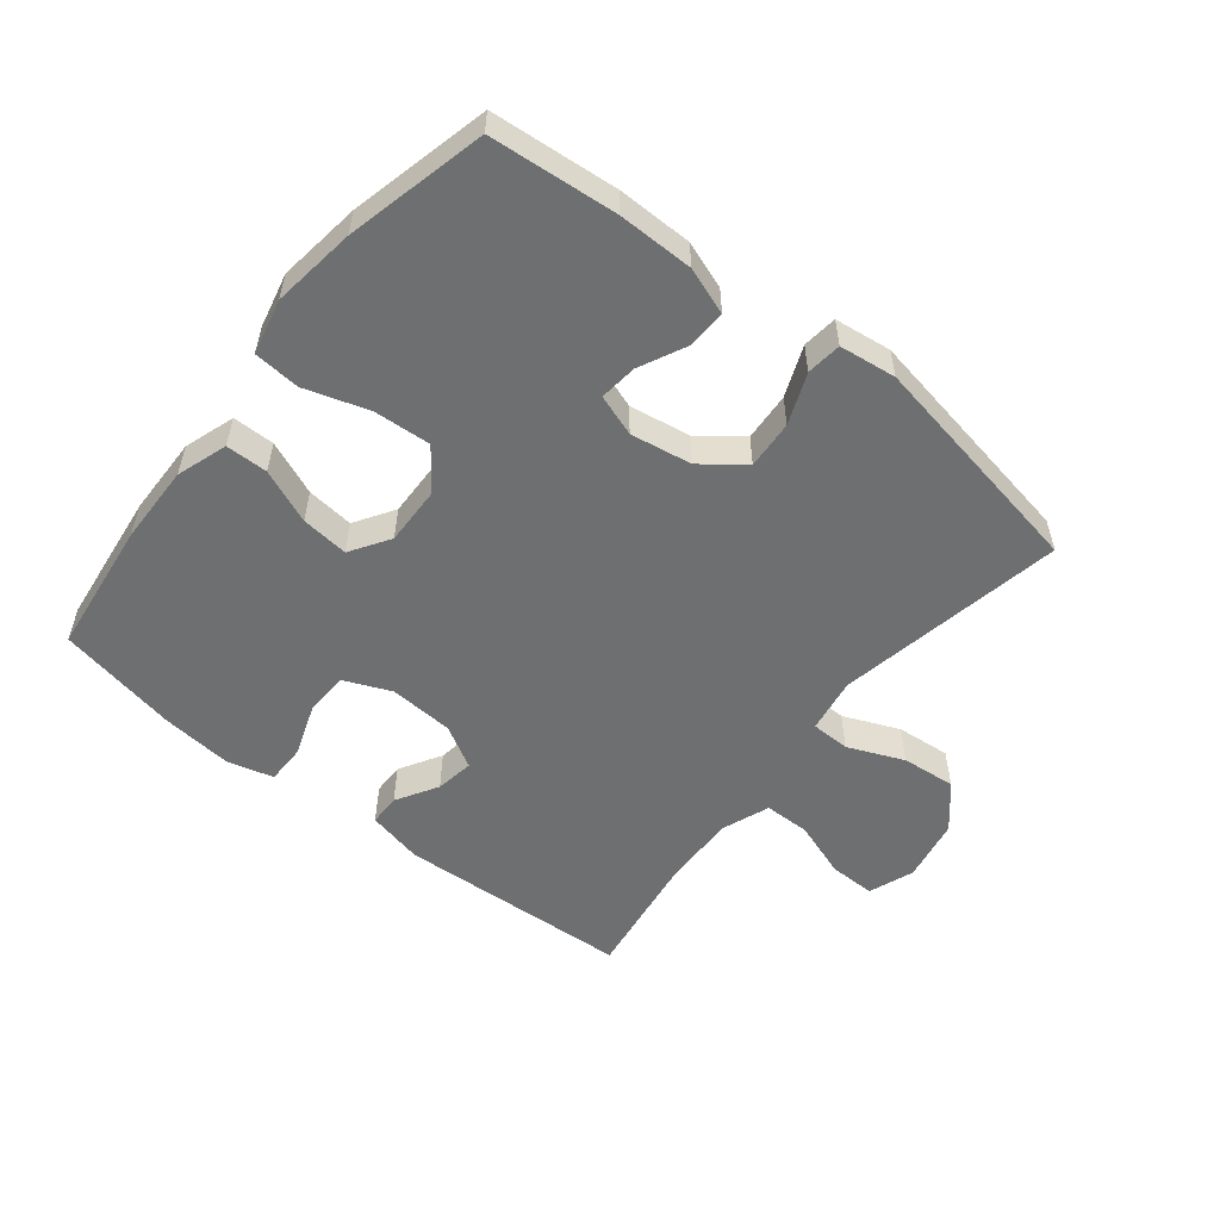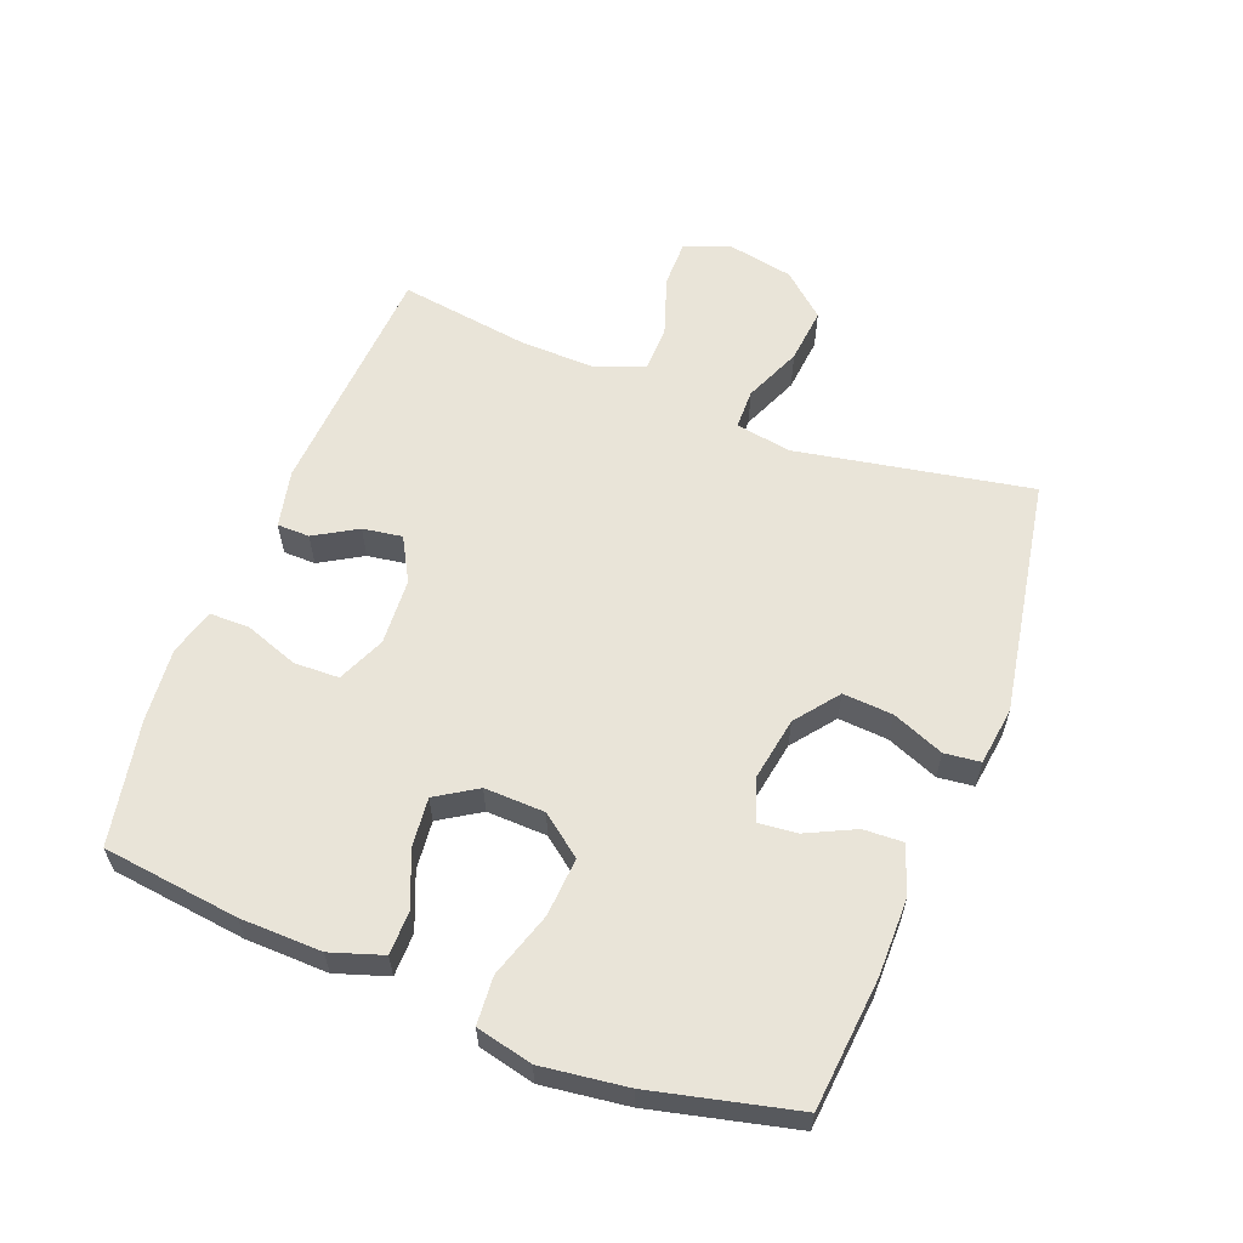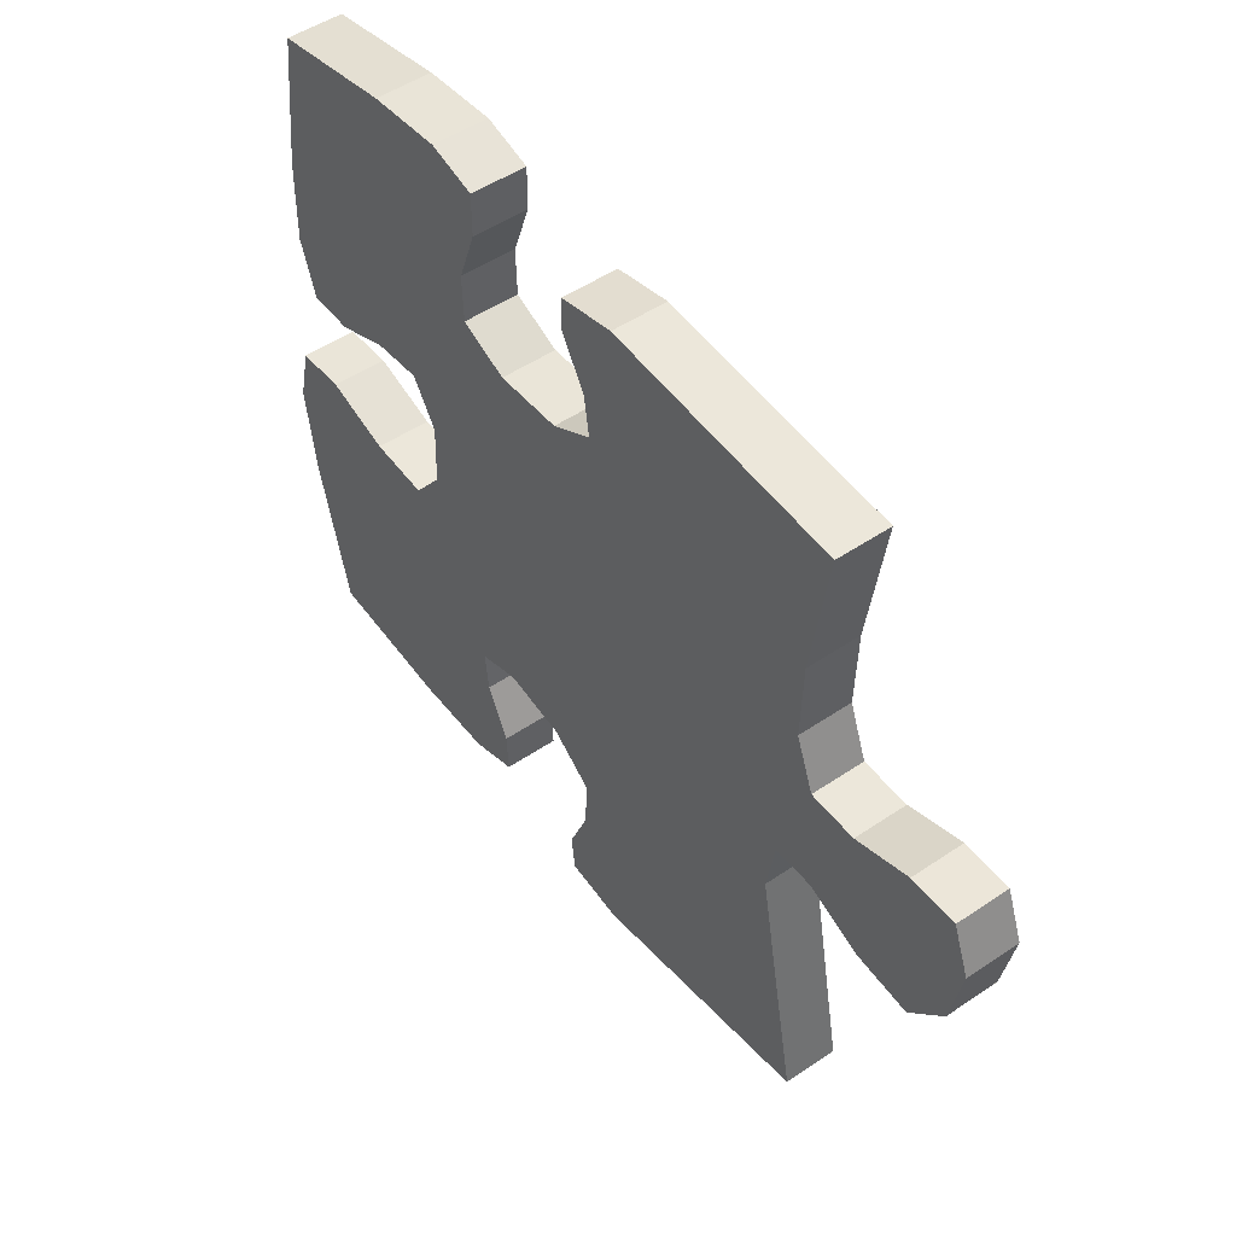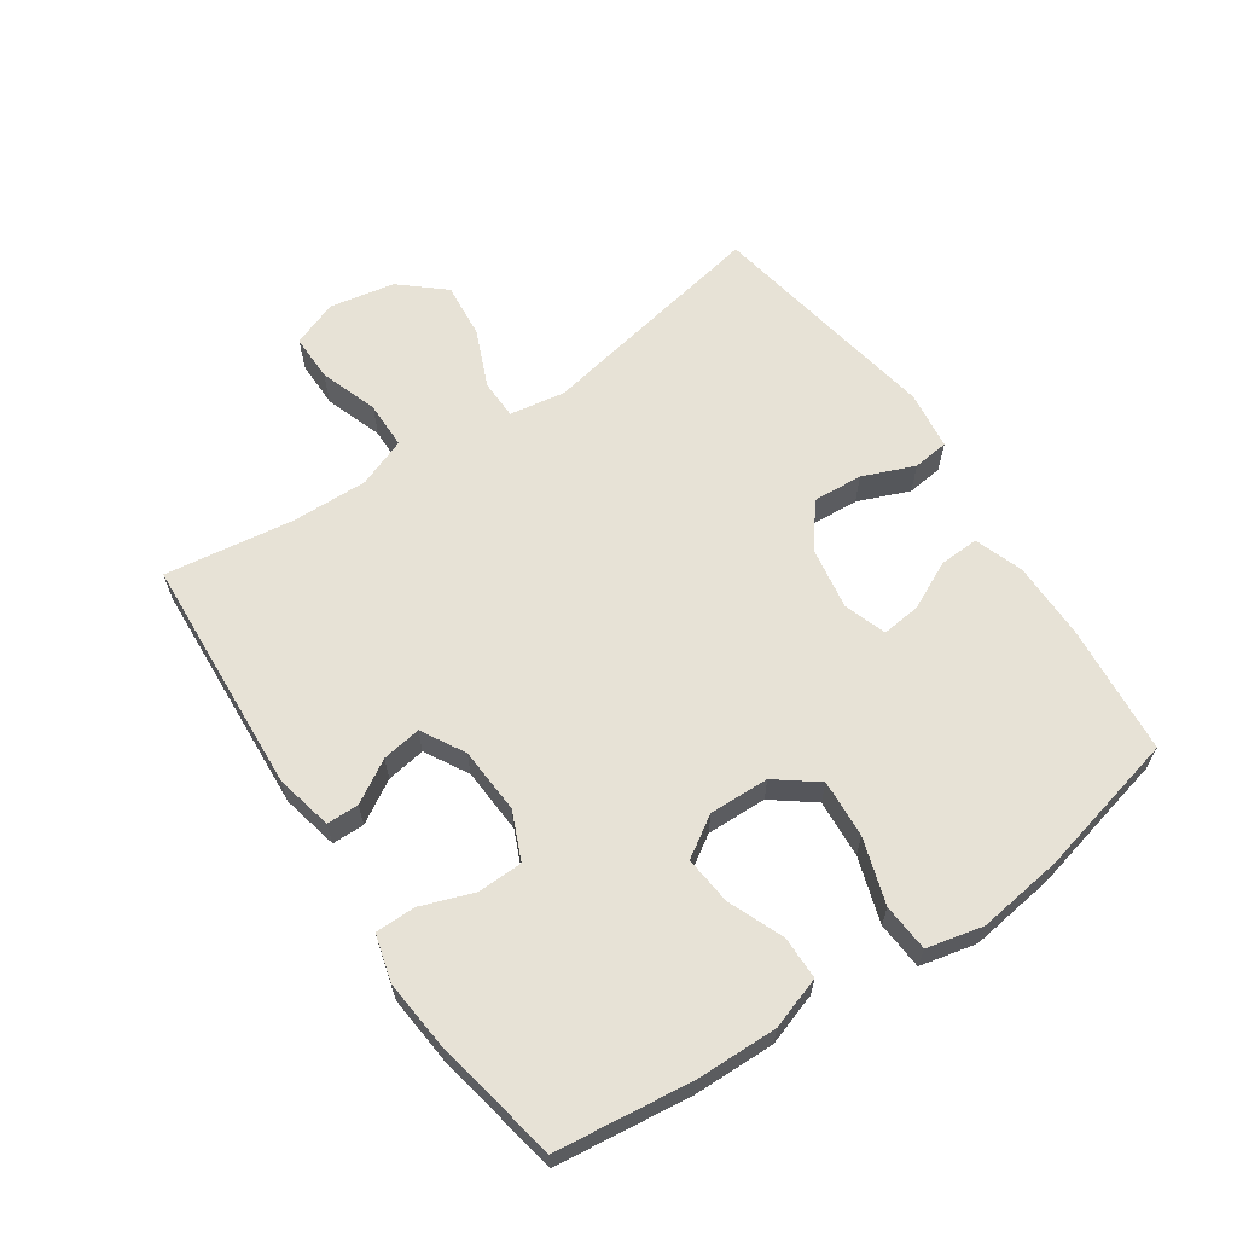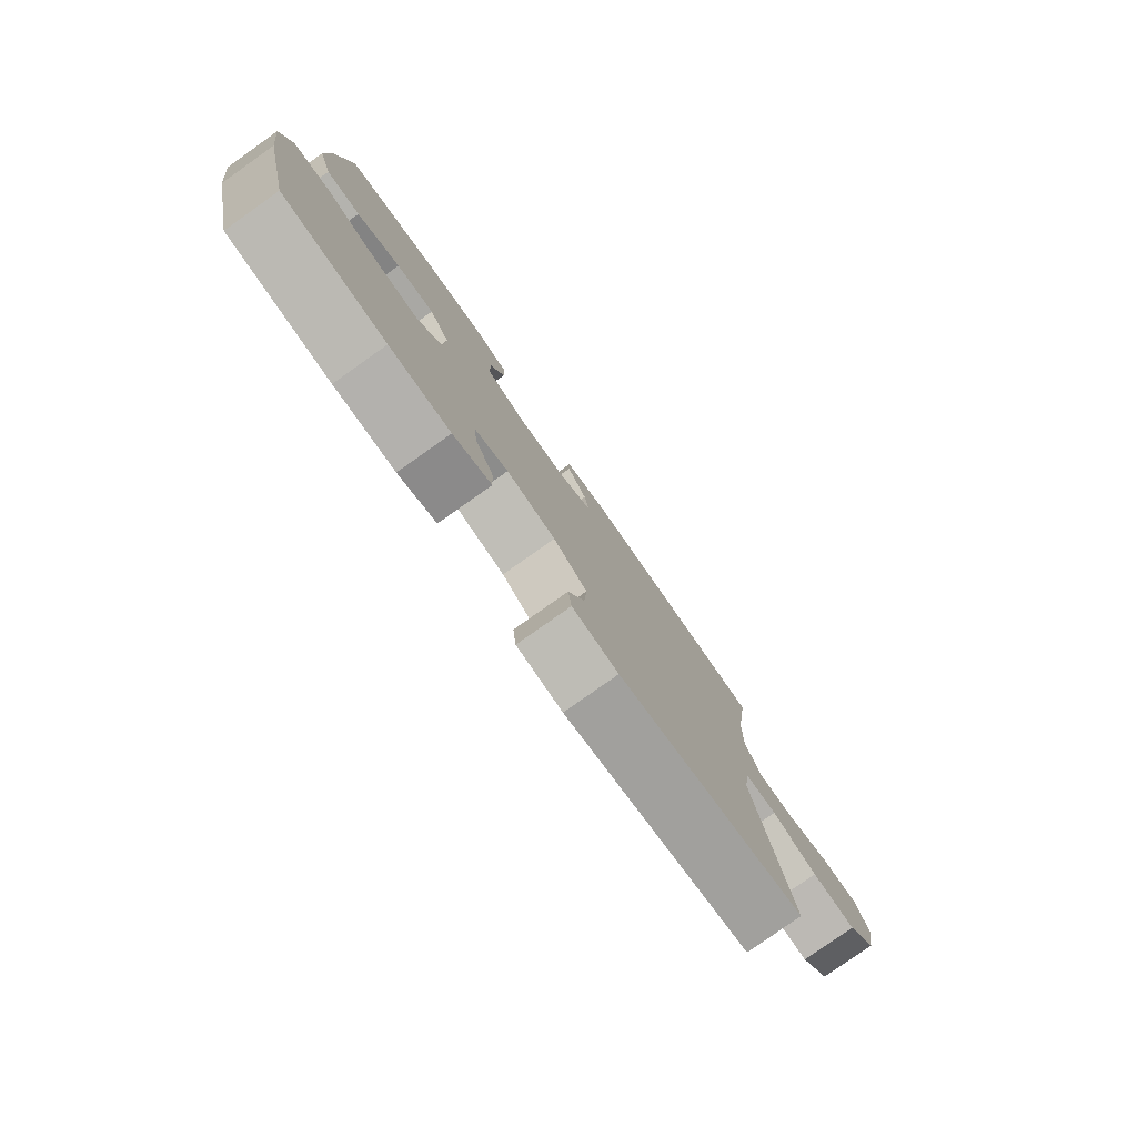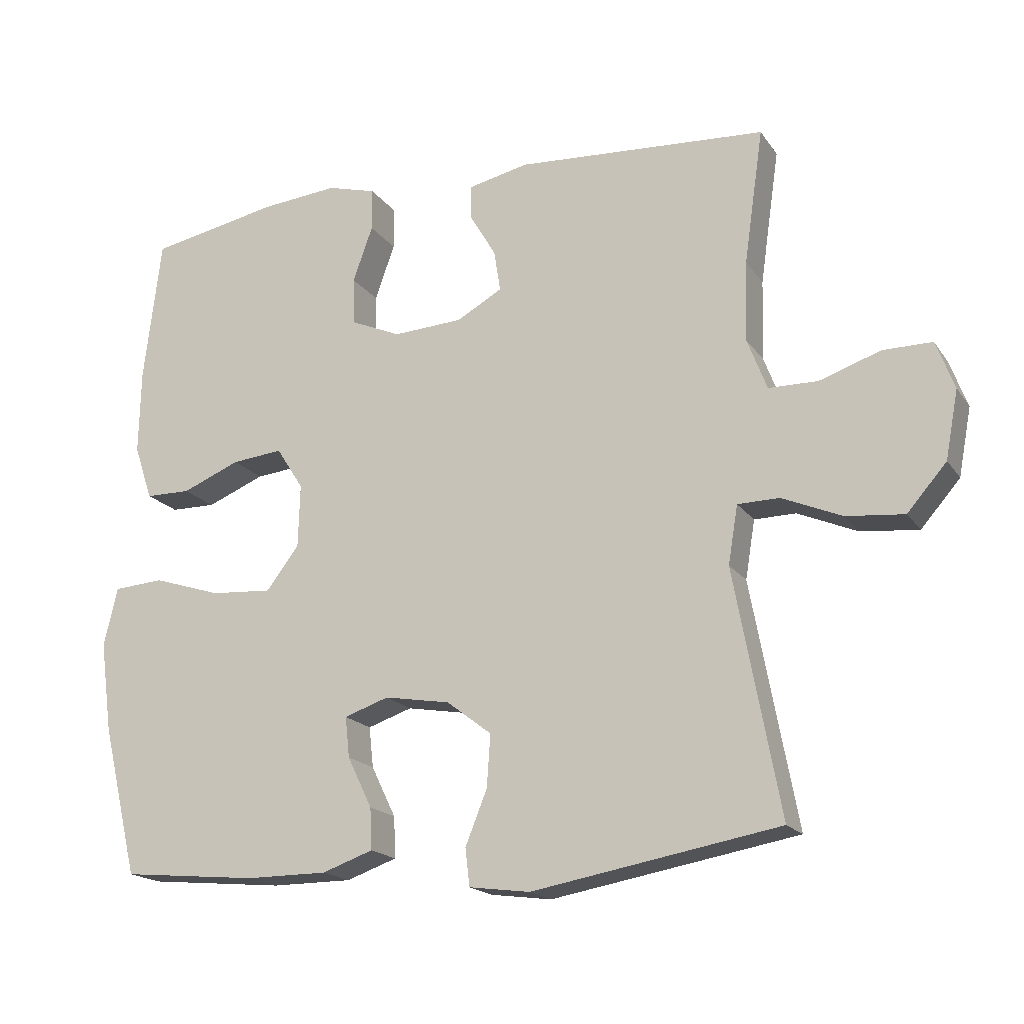
<metadata>
{"format":"obj","ext":"obj","renderer":"f3d","projection":"perspective","resolution":1024,"background":"white","views":[{"elev":-54.6,"azim":141.3,"up":"+Y"},{"elev":60.1,"azim":111.3,"up":"+Y"},{"elev":50.3,"azim":-126.6,"up":"+Z"},{"elev":63.7,"azim":55.9,"up":"+Y"},{"elev":-79.4,"azim":125.2,"up":"+Z"},{"elev":-17.9,"azim":-156.2,"up":"+Z"}]}
</metadata>
<code>
o path9770
v 0.3351 0.0375 0.5424
v 0.2218 0.0375 0.5531
v 0.1497 0.0375 0.5334
v 0.1496 0.0375 0.471
v 0.1788 0.0375 0.3892
v 0.1766 0.0375 0.3195
v 0.103 0.0375 0.2877
v 0.000763 0.0375 0.2937
v -0.06639 0.0375 0.3314
v -0.05693 0.0375 0.3921
v -0.01794 0.0375 0.4576
v -0.01862 0.0375 0.5075
v -0.1068 0.0375 0.527
v -0.476 0.0375 0.5047
v -0.4475 0.0375 0.306
v -0.4441 0.0375 0.1878
v -0.473 0.0375 0.1122
v -0.5453 0.0375 0.1114
v -0.6354 0.0375 0.1422
v -0.7078 0.0375 0.1426
v -0.7346 0.0375 0.0716
v -0.7156 0.0375 -0.0287
v -0.6579 0.0375 -0.09526
v -0.5723 0.0375 -0.08686
v -0.4842 0.0375 -0.04933
v -0.4228 0.0375 -0.05032
v -0.4086 0.0375 -0.1365
v -0.476 0.0375 -0.4969
v -0.1118 0.0375 -0.5618
v -0.02187 0.0375 -0.5499
v -0.01548 0.0375 -0.4946
v -0.04758 0.0375 -0.4148
v -0.05274 0.0375 -0.3378
v 0.01326 0.0375 -0.2871
v 0.1099 0.0375 -0.2708
v 0.1755 0.0375 -0.2932
v 0.169 0.0375 -0.3531
v 0.1329 0.0375 -0.4278
v 0.1302 0.0375 -0.4888
v 0.2051 0.0375 -0.5152
v 0.3243 0.0375 -0.5156
v 0.5259 0.0375 -0.4969
v 0.5786 0.0375 -0.2754
v 0.5962 0.0375 -0.1427
v 0.5762 0.0375 -0.05567
v 0.5023 0.0375 -0.05021
v 0.4015 0.0375 -0.08243
v 0.3115 0.0375 -0.08849
v 0.2633 0.0375 -0.02524
v 0.2605 0.0375 0.06775
v 0.3003 0.0375 0.1302
v 0.3753 0.0375 0.1226
v 0.4608 0.0375 0.08743
v 0.5274 0.0375 0.08814
v 0.5541 0.0375 0.1684
v 0.5514 0.0375 0.2939
v 0.5259 0.0375 0.5047
v 0.3351 -0.0375 0.5424
v 0.2218 -0.0375 0.5531
v 0.1497 -0.0375 0.5334
v 0.1496 -0.0375 0.471
v 0.1788 -0.0375 0.3892
v 0.1766 -0.0375 0.3195
v 0.103 -0.0375 0.2877
v 0.000763 -0.0375 0.2937
v -0.06639 -0.0375 0.3314
v -0.05693 -0.0375 0.3921
v -0.01794 -0.0375 0.4576
v -0.01862 -0.0375 0.5075
v -0.1068 -0.0375 0.527
v -0.476 -0.0375 0.5047
v -0.4475 -0.0375 0.306
v -0.4441 -0.0375 0.1878
v -0.473 -0.0375 0.1122
v -0.5453 -0.0375 0.1114
v -0.6354 -0.0375 0.1422
v -0.7078 -0.0375 0.1426
v -0.7346 -0.0375 0.0716
v -0.7156 -0.0375 -0.0287
v -0.6579 -0.0375 -0.09526
v -0.5723 -0.0375 -0.08686
v -0.4842 -0.0375 -0.04933
v -0.4228 -0.0375 -0.05032
v -0.4086 -0.0375 -0.1365
v -0.476 -0.0375 -0.4969
v -0.1118 -0.0375 -0.5618
v -0.02187 -0.0375 -0.5499
v -0.01548 -0.0375 -0.4946
v -0.04758 -0.0375 -0.4148
v -0.05274 -0.0375 -0.3378
v 0.01326 -0.0375 -0.2871
v 0.1099 -0.0375 -0.2708
v 0.1755 -0.0375 -0.2932
v 0.169 -0.0375 -0.3531
v 0.1329 -0.0375 -0.4278
v 0.1302 -0.0375 -0.4888
v 0.2051 -0.0375 -0.5152
v 0.3243 -0.0375 -0.5156
v 0.5259 -0.0375 -0.4969
v 0.5786 -0.0375 -0.2754
v 0.5962 -0.0375 -0.1427
v 0.5762 -0.0375 -0.05567
v 0.5023 -0.0375 -0.05021
v 0.4015 -0.0375 -0.08243
v 0.3115 -0.0375 -0.08849
v 0.2633 -0.0375 -0.02524
v 0.2605 -0.0375 0.06775
v 0.3003 -0.0375 0.1302
v 0.3753 -0.0375 0.1226
v 0.4608 -0.0375 0.08743
v 0.5274 -0.0375 0.08814
v 0.5541 -0.0375 0.1684
v 0.5514 -0.0375 0.2939
v 0.5259 -0.0375 0.5047
v 0.3351 0.0375 0.5424
v 0.2218 0.0375 0.5531
v 0.1497 0.0375 0.5334
v 0.1497 0.0375 0.5334
v 0.1496 0.0375 0.471
v -0.01862 0.0375 0.5075
v -0.01862 0.0375 0.5075
v -0.1068 0.0375 0.527
v 0.5259 0.0375 0.5047
v 0.5259 0.0375 0.5047
v -0.01794 0.0375 0.4576
v -0.476 0.0375 0.5047
v -0.476 0.0375 0.5047
v 0.1788 0.0375 0.3892
v -0.05693 0.0375 0.3921
v -0.4475 0.0375 0.306
v 0.5514 0.0375 0.2939
v -0.06639 0.0375 0.3314
v -0.06639 0.0375 0.3314
v 0.1766 0.0375 0.3195
v 0.1766 0.0375 0.3195
v 0.000763 0.0375 0.2937
v 0.103 0.0375 0.2877
v -0.4441 0.0375 0.1878
v 0.5541 0.0375 0.1684
v -0.473 0.0375 0.1122
v -0.473 0.0375 0.1122
v 0.5274 0.0375 0.08814
v 0.5274 0.0375 0.08814
v 0.3003 0.0375 0.1302
v 0.3003 0.0375 0.1302
v 0.3753 0.0375 0.1226
v -0.6354 0.0375 0.1422
v -0.7078 0.0375 0.1426
v -0.7078 0.0375 0.1426
v -0.7346 0.0375 0.0716
v -0.5453 0.0375 0.1114
v 0.2605 0.0375 0.06775
v 0.4608 0.0375 0.08743
v -0.7156 0.0375 -0.0287
v 0.2633 0.0375 -0.02524
v 0.3115 0.0375 -0.08849
v -0.4842 0.0375 -0.04933
v -0.4228 0.0375 -0.05032
v -0.4228 0.0375 -0.05032
v -0.6579 0.0375 -0.09526
v -0.5723 0.0375 -0.08686
v 0.5762 0.0375 -0.05567
v 0.5762 0.0375 -0.05567
v 0.5023 0.0375 -0.05021
v 0.4015 0.0375 -0.08243
v -0.4086 0.0375 -0.1365
v 0.5962 0.0375 -0.1427
v 0.5786 0.0375 -0.2754
v 0.1099 0.0375 -0.2708
v 0.1755 0.0375 -0.2932
v 0.1755 0.0375 -0.2932
v 0.01326 0.0375 -0.2871
v -0.05274 0.0375 -0.3378
v 0.169 0.0375 -0.3531
v -0.04758 0.0375 -0.4148
v 0.1329 0.0375 -0.4278
v 0.5259 0.0375 -0.4969
v 0.5259 0.0375 -0.4969
v -0.01548 0.0375 -0.4946
v 0.1302 0.0375 -0.4888
v 0.1302 0.0375 -0.4888
v -0.476 0.0375 -0.4969
v -0.476 0.0375 -0.4969
v 0.2051 0.0375 -0.5152
v -0.02187 0.0375 -0.5499
v -0.02187 0.0375 -0.5499
v 0.3243 0.0375 -0.5156
v -0.1118 0.0375 -0.5618
v 0.3351 -0.0375 0.5424
v 0.2218 -0.0375 0.5531
v 0.1497 -0.0375 0.5334
v 0.1497 -0.0375 0.5334
v 0.1496 -0.0375 0.471
v -0.01862 -0.0375 0.5075
v -0.01862 -0.0375 0.5075
v -0.1068 -0.0375 0.527
v 0.5259 -0.0375 0.5047
v 0.5259 -0.0375 0.5047
v -0.01794 -0.0375 0.4576
v -0.476 -0.0375 0.5047
v -0.476 -0.0375 0.5047
v 0.1788 -0.0375 0.3892
v -0.05693 -0.0375 0.3921
v -0.4475 -0.0375 0.306
v 0.5514 -0.0375 0.2939
v -0.06639 -0.0375 0.3314
v -0.06639 -0.0375 0.3314
v 0.1766 -0.0375 0.3195
v 0.1766 -0.0375 0.3195
v 0.000763 -0.0375 0.2937
v 0.103 -0.0375 0.2877
v -0.4441 -0.0375 0.1878
v 0.5541 -0.0375 0.1684
v -0.473 -0.0375 0.1122
v -0.473 -0.0375 0.1122
v 0.5274 -0.0375 0.08814
v 0.5274 -0.0375 0.08814
v 0.3003 -0.0375 0.1302
v 0.3003 -0.0375 0.1302
v 0.3753 -0.0375 0.1226
v -0.6354 -0.0375 0.1422
v -0.7078 -0.0375 0.1426
v -0.7078 -0.0375 0.1426
v -0.7346 -0.0375 0.0716
v -0.5453 -0.0375 0.1114
v 0.2605 -0.0375 0.06775
v 0.4608 -0.0375 0.08743
v -0.7156 -0.0375 -0.0287
v 0.2633 -0.0375 -0.02524
v 0.3115 -0.0375 -0.08849
v -0.4842 -0.0375 -0.04933
v -0.4228 -0.0375 -0.05032
v -0.4228 -0.0375 -0.05032
v -0.6579 -0.0375 -0.09526
v -0.5723 -0.0375 -0.08686
v 0.5762 -0.0375 -0.05567
v 0.5762 -0.0375 -0.05567
v 0.5023 -0.0375 -0.05021
v 0.4015 -0.0375 -0.08243
v -0.4086 -0.0375 -0.1365
v 0.5962 -0.0375 -0.1427
v 0.5786 -0.0375 -0.2754
v 0.1099 -0.0375 -0.2708
v 0.1755 -0.0375 -0.2932
v 0.1755 -0.0375 -0.2932
v 0.01326 -0.0375 -0.2871
v -0.05274 -0.0375 -0.3378
v 0.169 -0.0375 -0.3531
v -0.04758 -0.0375 -0.4148
v 0.1329 -0.0375 -0.4278
v 0.5259 -0.0375 -0.4969
v 0.5259 -0.0375 -0.4969
v -0.01548 -0.0375 -0.4946
v 0.1302 -0.0375 -0.4888
v 0.1302 -0.0375 -0.4888
v -0.476 -0.0375 -0.4969
v -0.476 -0.0375 -0.4969
v 0.2051 -0.0375 -0.5152
v -0.02187 -0.0375 -0.5499
v -0.02187 -0.0375 -0.5499
v 0.3243 -0.0375 -0.5156
v -0.1118 -0.0375 -0.5618
f 220 208 218
f 232 206 212
f 262 249 256
f 261 248 258
f 256 249 247
f 204 196 200
f 229 243 230
f 225 221 228
f 226 211 210
f 235 225 228
f 212 206 204
f 224 221 222
f 230 244 239
f 211 218 208
f 202 190 193
f 204 203 196
f 202 208 205
f 246 240 247
f 202 205 189
f 235 228 234
f 256 247 240
f 231 225 235
f 190 202 189
f 203 199 196
f 230 243 244
f 220 205 208
f 193 190 191
f 258 250 254
f 213 205 220
f 196 199 194
f 242 244 261
f 229 246 243
f 246 210 232
f 248 250 258
f 239 241 238
f 216 213 227
f 228 221 224
f 253 262 259
f 232 212 214
f 261 244 248
f 204 206 203
f 214 225 231
f 239 244 242
f 227 213 220
f 232 214 231
f 242 261 251
f 197 189 205
f 226 210 229
f 241 239 242
f 210 206 232
f 236 238 241
f 218 211 226
f 229 210 246
f 232 240 246
f 249 262 253
f 1 2 59 58
f 2 118 192 59
f 3 4 61 60
f 121 13 70 195
f 124 1 58 198
f 11 12 69 68
f 13 127 201 70
f 4 5 62 61
f 10 11 68 67
f 14 15 72 71
f 56 57 114 113
f 133 10 67 207
f 5 135 209 62
f 8 9 66 65
f 6 7 64 63
f 15 16 73 72
f 55 56 113 112
f 7 8 65 64
f 16 141 215 73
f 143 55 112 217
f 145 52 109 219
f 19 149 223 76
f 20 21 78 77
f 18 19 76 75
f 50 51 108 107
f 53 54 111 110
f 52 53 110 109
f 17 18 75 74
f 21 22 79 78
f 49 50 107 106
f 48 49 106 105
f 25 159 233 82
f 22 23 80 79
f 24 25 82 81
f 23 24 81 80
f 163 46 103 237
f 46 47 104 103
f 26 27 84 83
f 44 45 102 101
f 47 48 105 104
f 43 44 101 100
f 35 171 245 92
f 34 35 92 91
f 33 34 91 90
f 36 37 94 93
f 32 33 90 89
f 37 38 95 94
f 178 43 100 252
f 31 32 89 88
f 38 181 255 95
f 27 183 257 84
f 39 40 97 96
f 186 31 88 260
f 41 42 99 98
f 40 41 98 97
f 29 30 87 86
f 28 29 86 85
f 146 144 134
f 158 138 132
f 188 182 175
f 187 184 174
f 182 173 175
f 130 126 122
f 155 156 169
f 151 154 147
f 152 136 137
f 161 154 151
f 138 130 132
f 150 148 147
f 156 165 170
f 137 134 144
f 128 119 116
f 130 122 129
f 128 131 134
f 172 173 166
f 128 115 131
f 161 160 154
f 182 166 173
f 157 161 151
f 116 115 128
f 129 122 125
f 156 170 169
f 146 134 131
f 119 117 116
f 184 180 176
f 139 146 131
f 122 120 125
f 168 187 170
f 155 169 172
f 172 158 136
f 174 184 176
f 165 164 167
f 142 153 139
f 154 150 147
f 179 185 188
f 158 140 138
f 187 174 170
f 130 129 132
f 140 157 151
f 165 168 170
f 153 146 139
f 158 157 140
f 168 177 187
f 123 131 115
f 152 155 136
f 167 168 165
f 136 158 132
f 162 167 164
f 144 152 137
f 155 172 136
f 158 172 166
f 175 179 188

</code>
